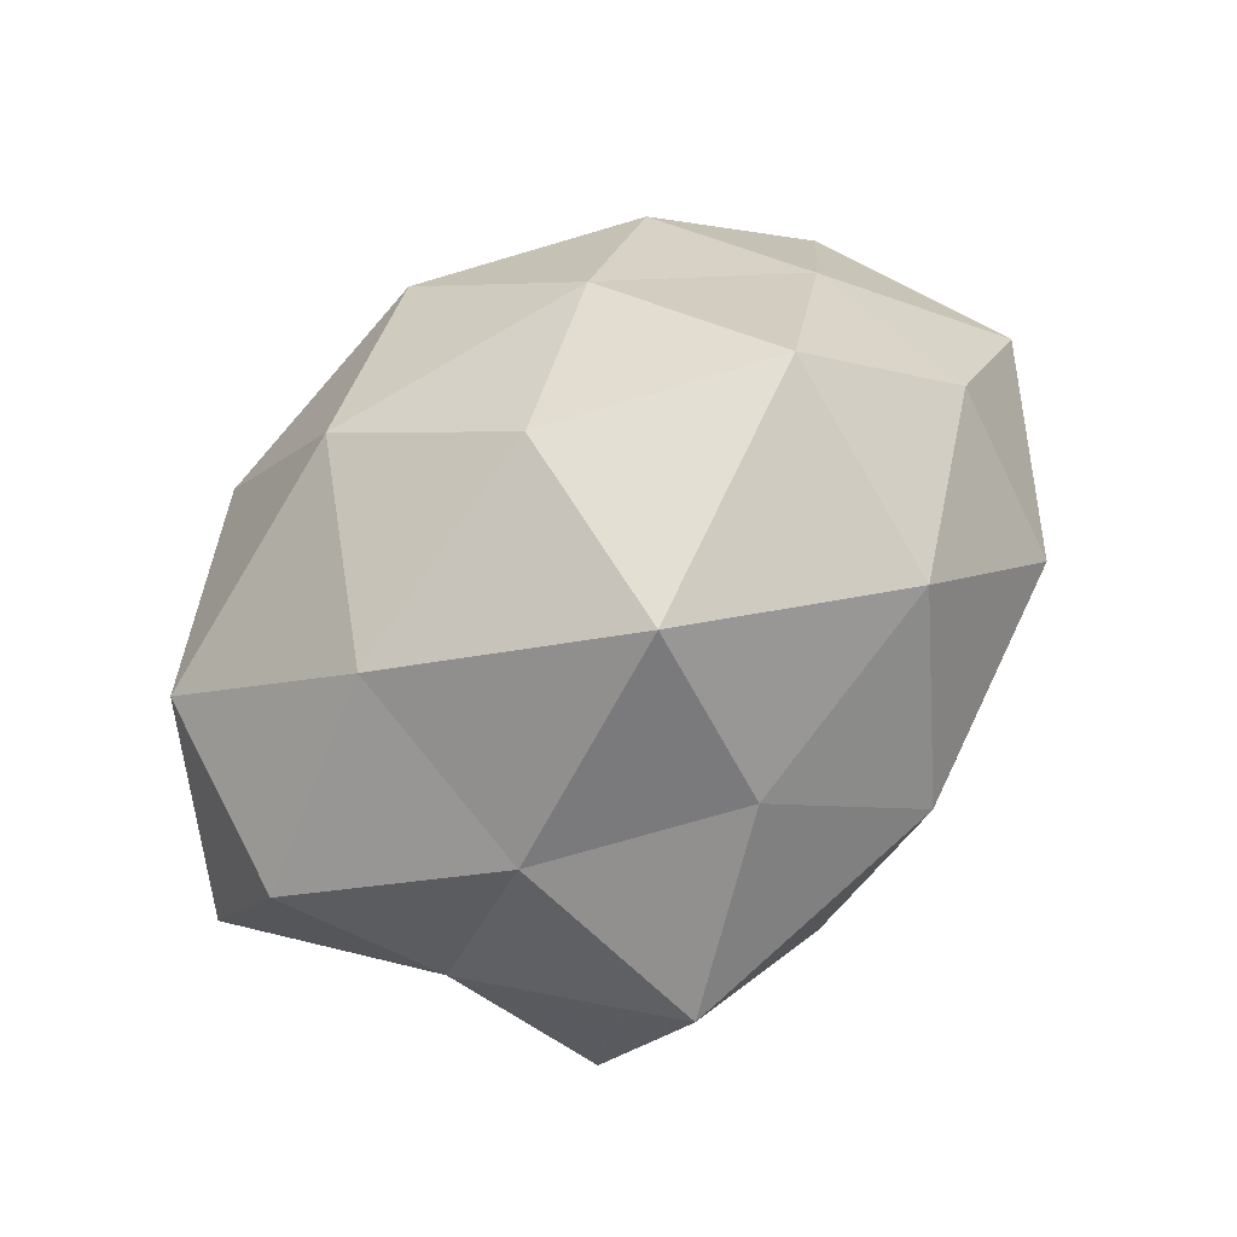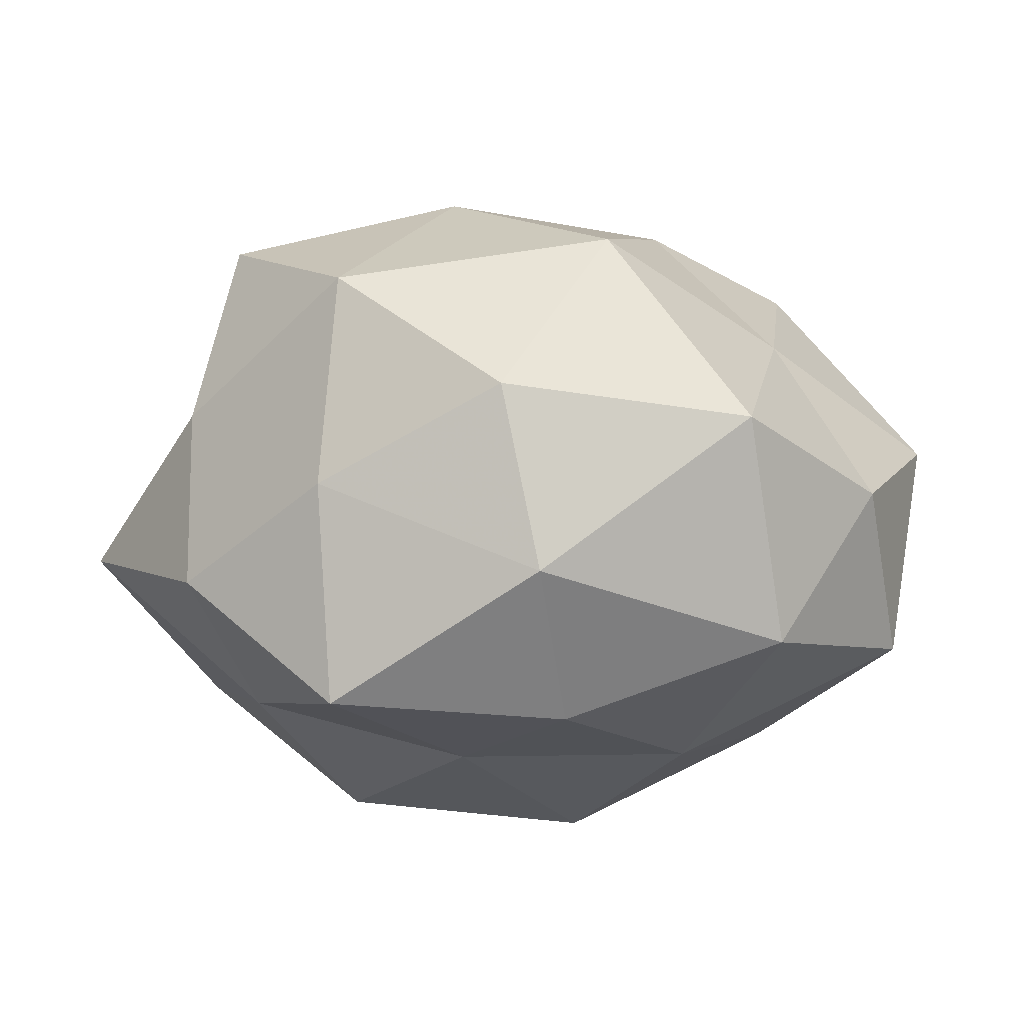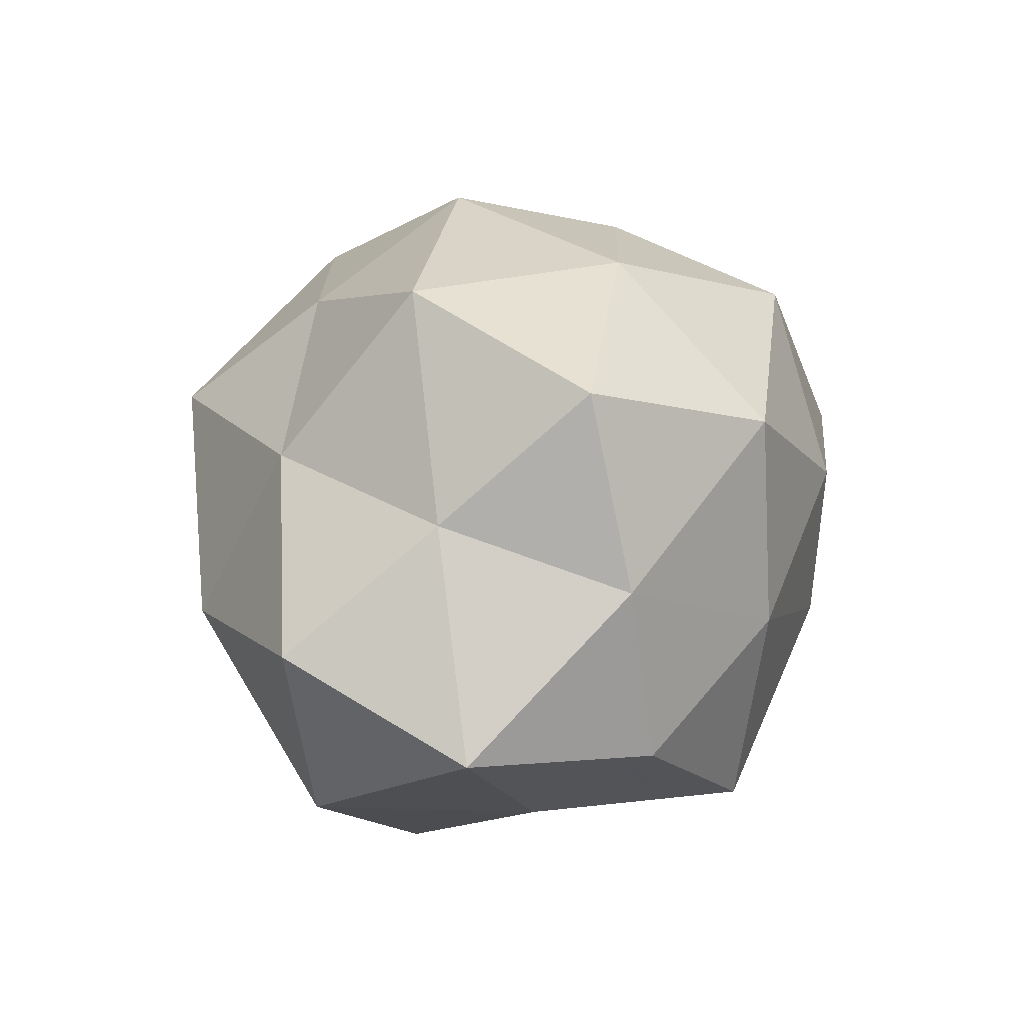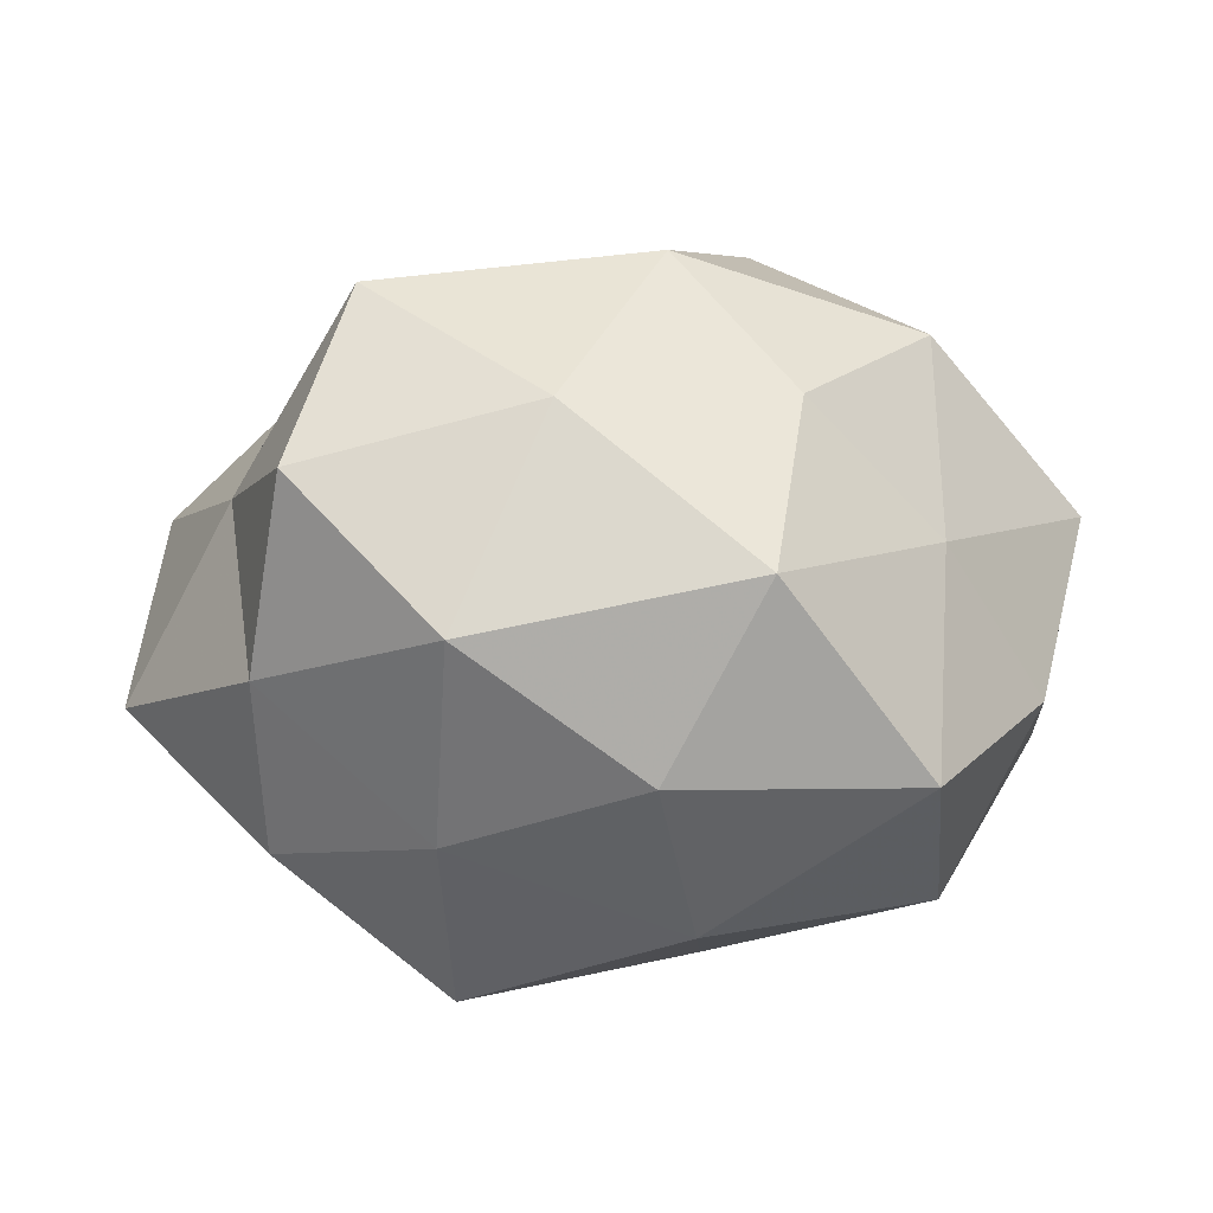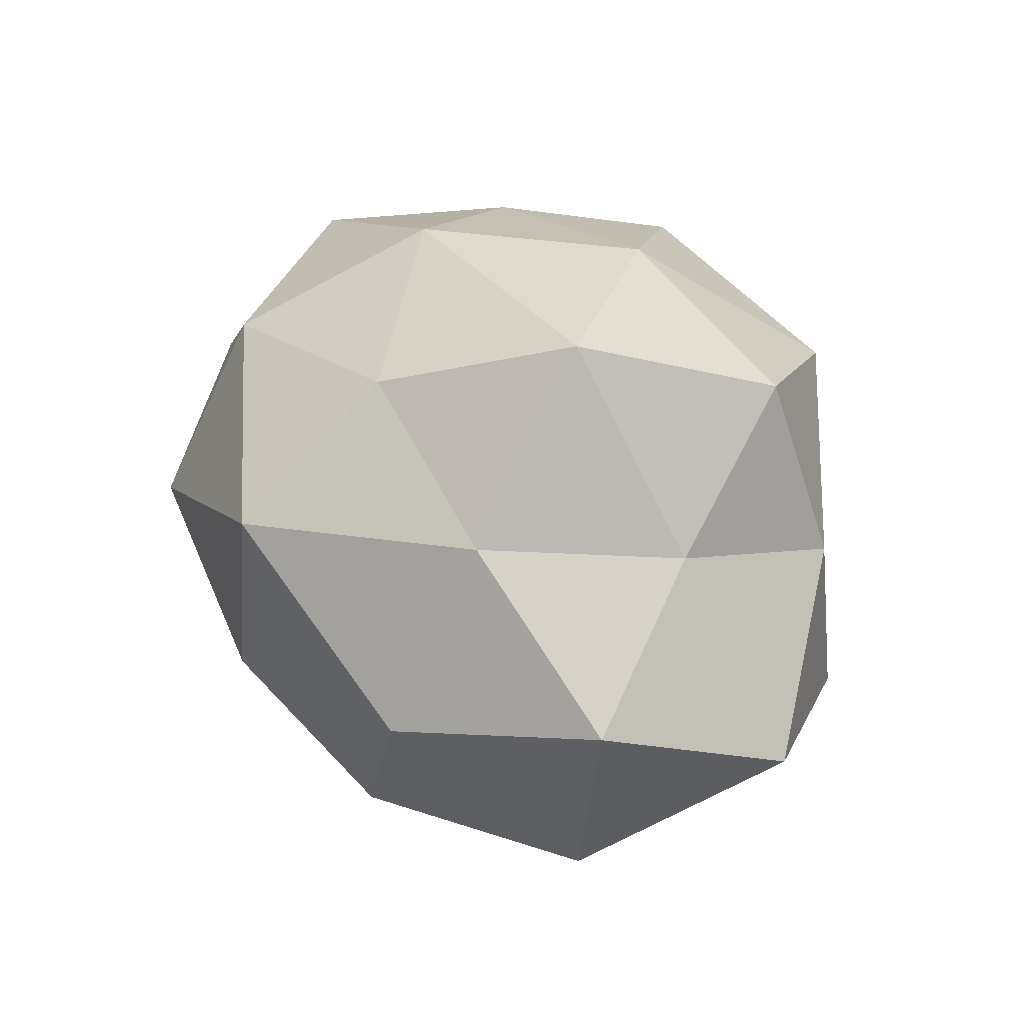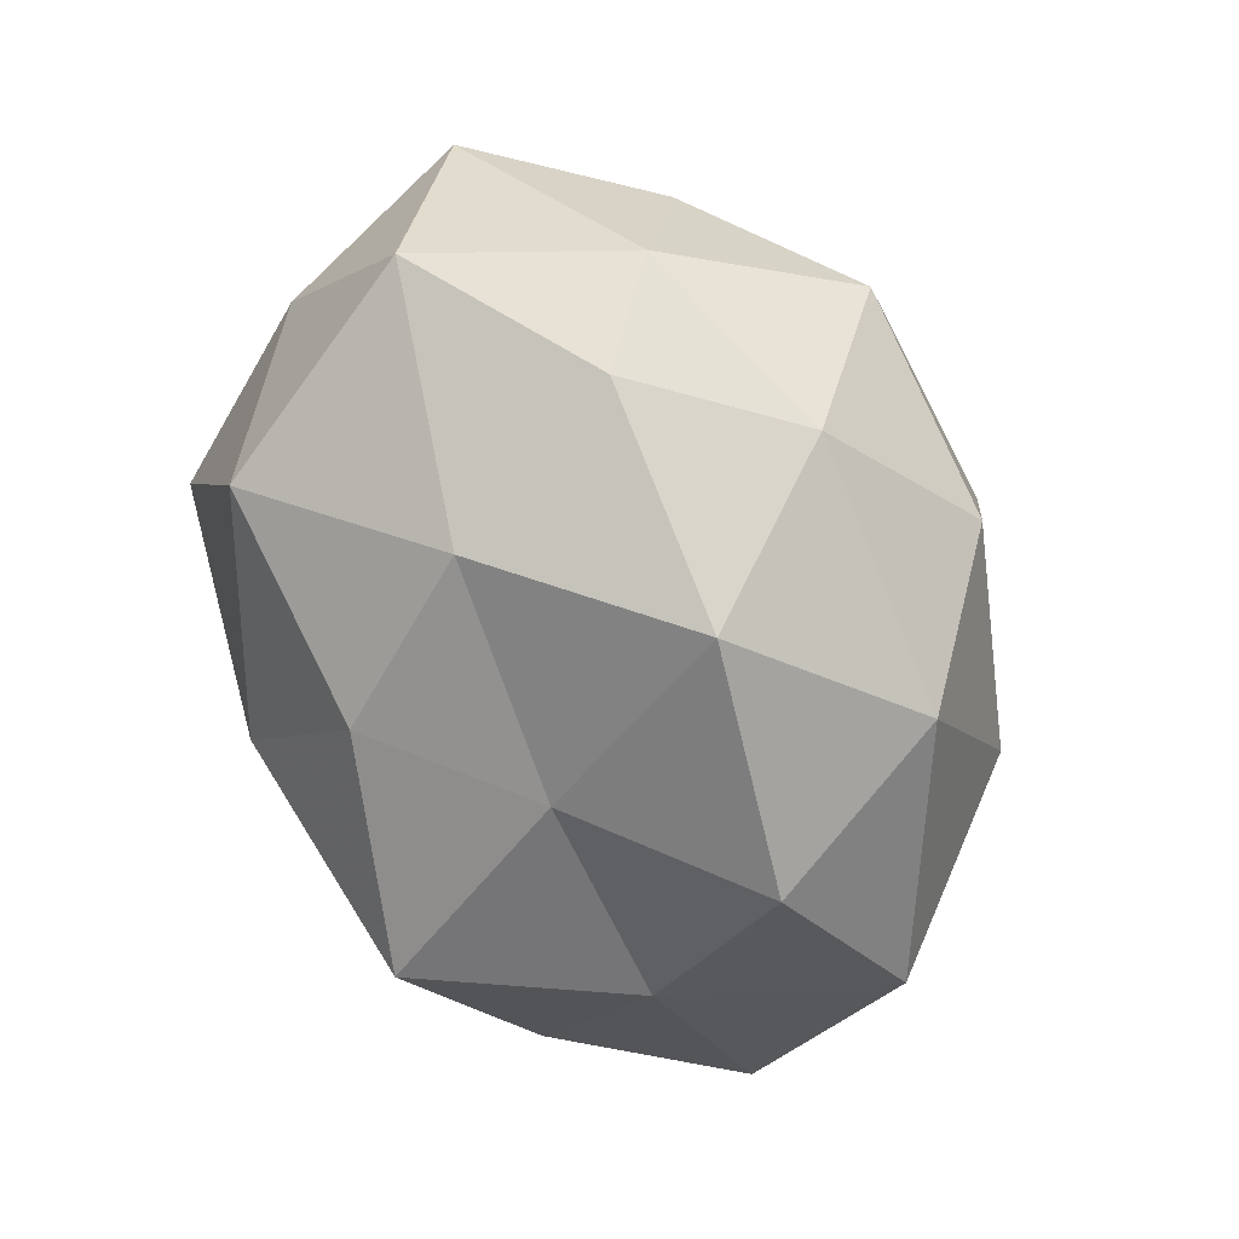
<metadata>
{"format":"obj","ext":"obj","renderer":"f3d","projection":"perspective","resolution":1024,"background":"white","views":[{"elev":67.3,"azim":-43.2,"up":"+Y"},{"elev":-9.3,"azim":8.9,"up":"+Z"},{"elev":24.8,"azim":-74.3,"up":"+Z"},{"elev":-52.5,"azim":0.0,"up":"+Y"},{"elev":33.2,"azim":-116.2,"up":"+Z"},{"elev":-71.5,"azim":116.4,"up":"+Z"}]}
</metadata>
<code>
v -0.03532 0.03582 -0.004614
v -0.03519 0.02296 0.0205
v -0.03696 -0.01999 0.03478
v -0.01112 0.04627 0.01706
v 0.03915 0.01168 0.03249
v -0.01128 0.02596 0.03382
v 0.03479 0.01688 -0.03284
v 0.04043 -0.02809 -0.02379
v -0.01848 -0.03751 -0.03193
v 0.0528 -0.01622 -0.002171
v -0.04061 -0.03009 -0.01444
v 0.01027 -0.04315 -0.01567
v -0.04543 -0.002204 0.01786
v -0.03497 -0.01226 -0.02967
v -0.06004 -0.01023 -0.008261
v -0.0564 0.01554 0.0019
v 0.01829 -0.03416 0.03058
v -0.0178 0.03203 -0.03072
v -0.01959 -0.04146 -0.003153
v -0.02504 0.008353 -0.04305
v 0.04131 0.02854 0.01415
v 0.05518 0.0006465 -0.02201
v 0.005488 -0.04496 0.008808
v 0.02234 -0.009063 0.03748
v -0.01771 -0.03923 0.02537
v 0.0411 0.02464 -0.009858
v -0.04142 -0.02687 0.009593
v 0.0114 -0.02728 -0.0336
v 0.00706 0.0107 0.04488
v 0.006975 0.01578 -0.04617
v 0.03953 -0.0133 0.0196
v 0.01802 0.03413 0.03016
v 0.01657 0.03425 -0.02369
v -0.005492 0.0459 -0.009793
v -0.04895 0.01454 -0.02492
v 0.02287 0.0457 0.003175
v 0.0375 -0.03956 0.004426
v 0.0596 0.008289 0.00774
v -0.02953 0.005844 0.04339
v -0.00605 -0.01614 0.04173
v 0.02532 -0.006634 -0.03714
v -0.005537 -0.01051 -0.0375
f 2 4 1
f 2 6 4
f 14 9 11
f 11 15 14
f 16 2 1
f 13 2 16
f 13 16 15
f 19 11 9
f 19 9 12
f 22 10 8
f 23 19 12
f 25 23 17
f 25 19 23
f 7 26 22
f 3 13 27
f 27 15 11
f 13 15 27
f 27 11 19
f 3 27 25
f 27 19 25
f 28 8 12
f 12 9 28
f 29 24 5
f 30 20 18
f 31 5 24
f 24 17 31
f 32 4 6
f 32 5 21
f 29 5 32
f 6 29 32
f 7 33 26
f 7 30 33
f 30 18 33
f 1 4 34
f 34 18 1
f 33 18 34
f 15 35 14
f 1 35 16
f 15 16 35
f 18 35 1
f 14 35 20
f 18 20 35
f 26 36 21
f 36 4 32
f 21 36 32
f 33 36 26
f 36 34 4
f 33 34 36
f 8 10 37
f 8 37 12
f 12 37 23
f 17 23 37
f 31 37 10
f 17 37 31
f 38 21 5
f 22 38 10
f 26 21 38
f 26 38 22
f 38 5 31
f 10 38 31
f 39 6 2
f 39 2 13
f 3 39 13
f 39 29 6
f 40 17 24
f 3 25 40
f 25 17 40
f 40 24 29
f 3 40 39
f 40 29 39
f 7 22 41
f 22 8 41
f 41 8 28
f 7 41 30
f 42 9 14
f 20 42 14
f 42 28 9
f 30 42 20
f 41 28 42
f 41 42 30

</code>
